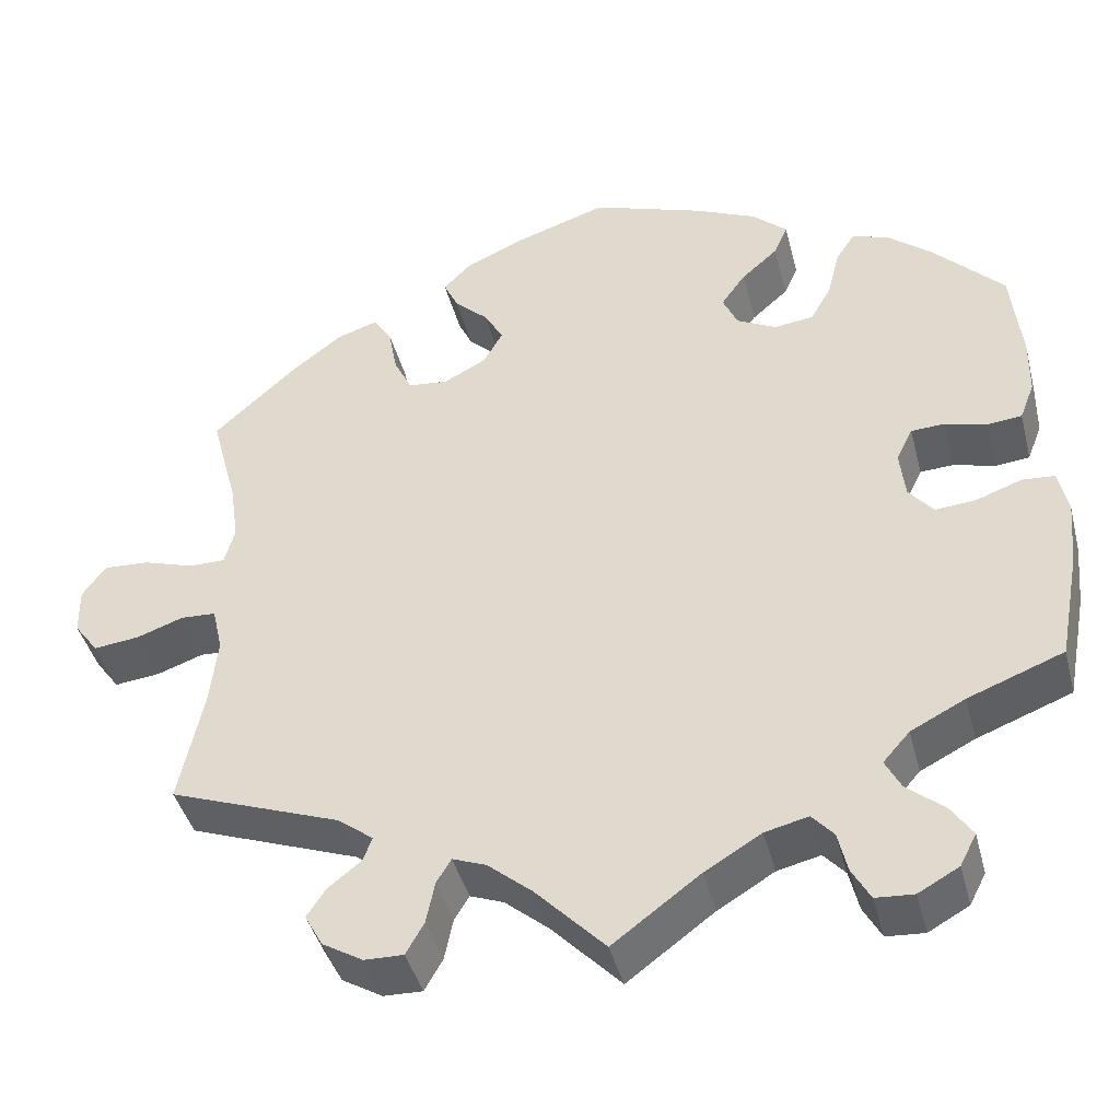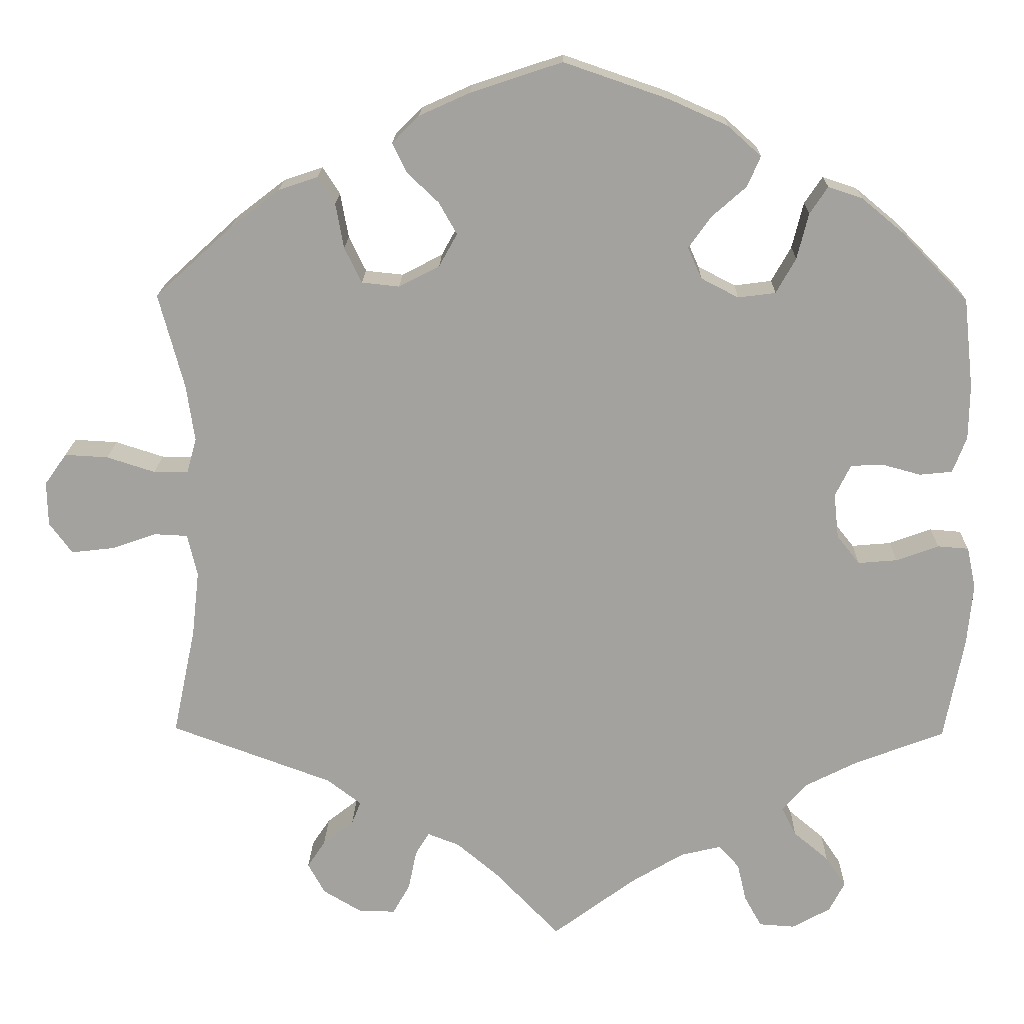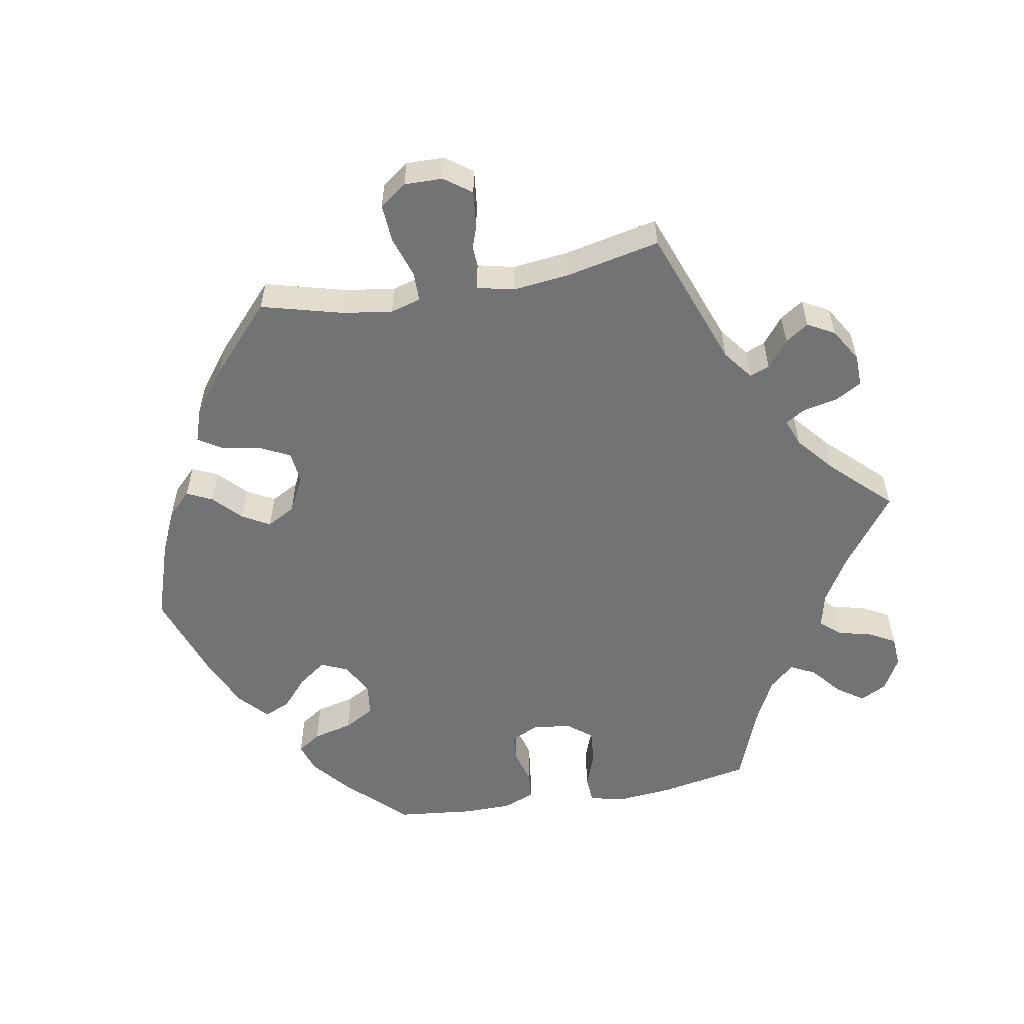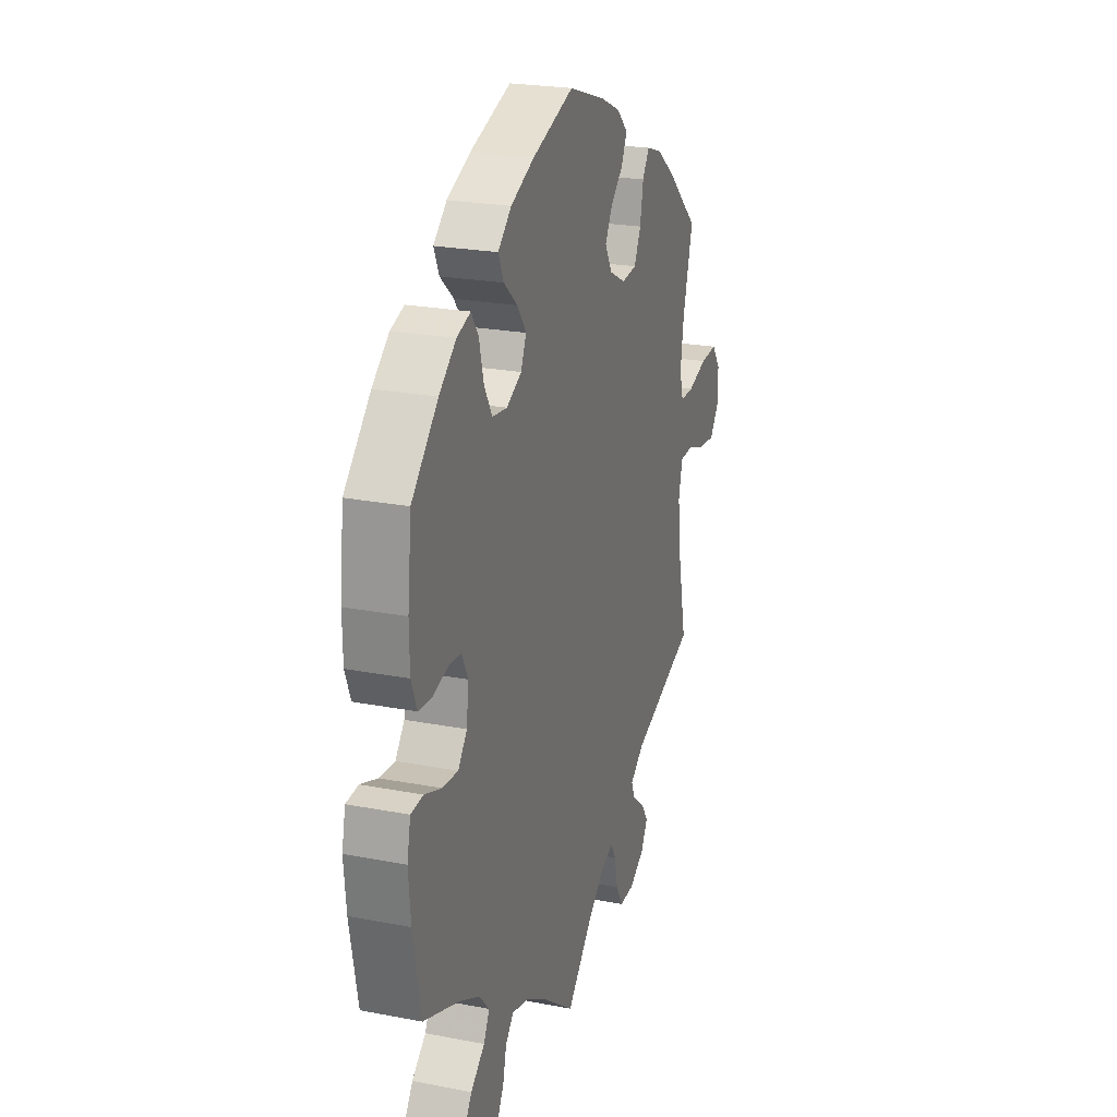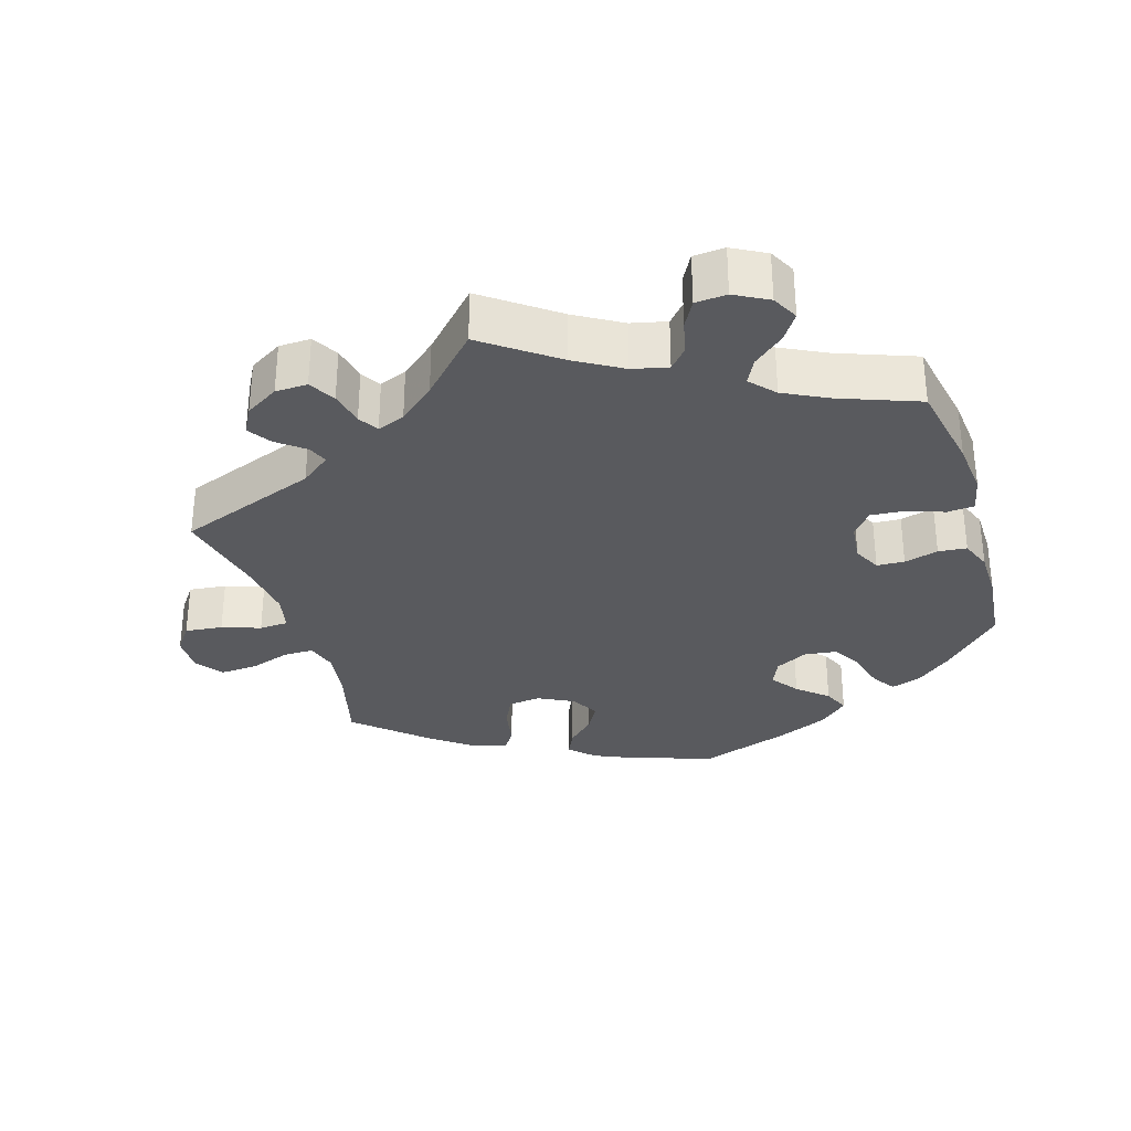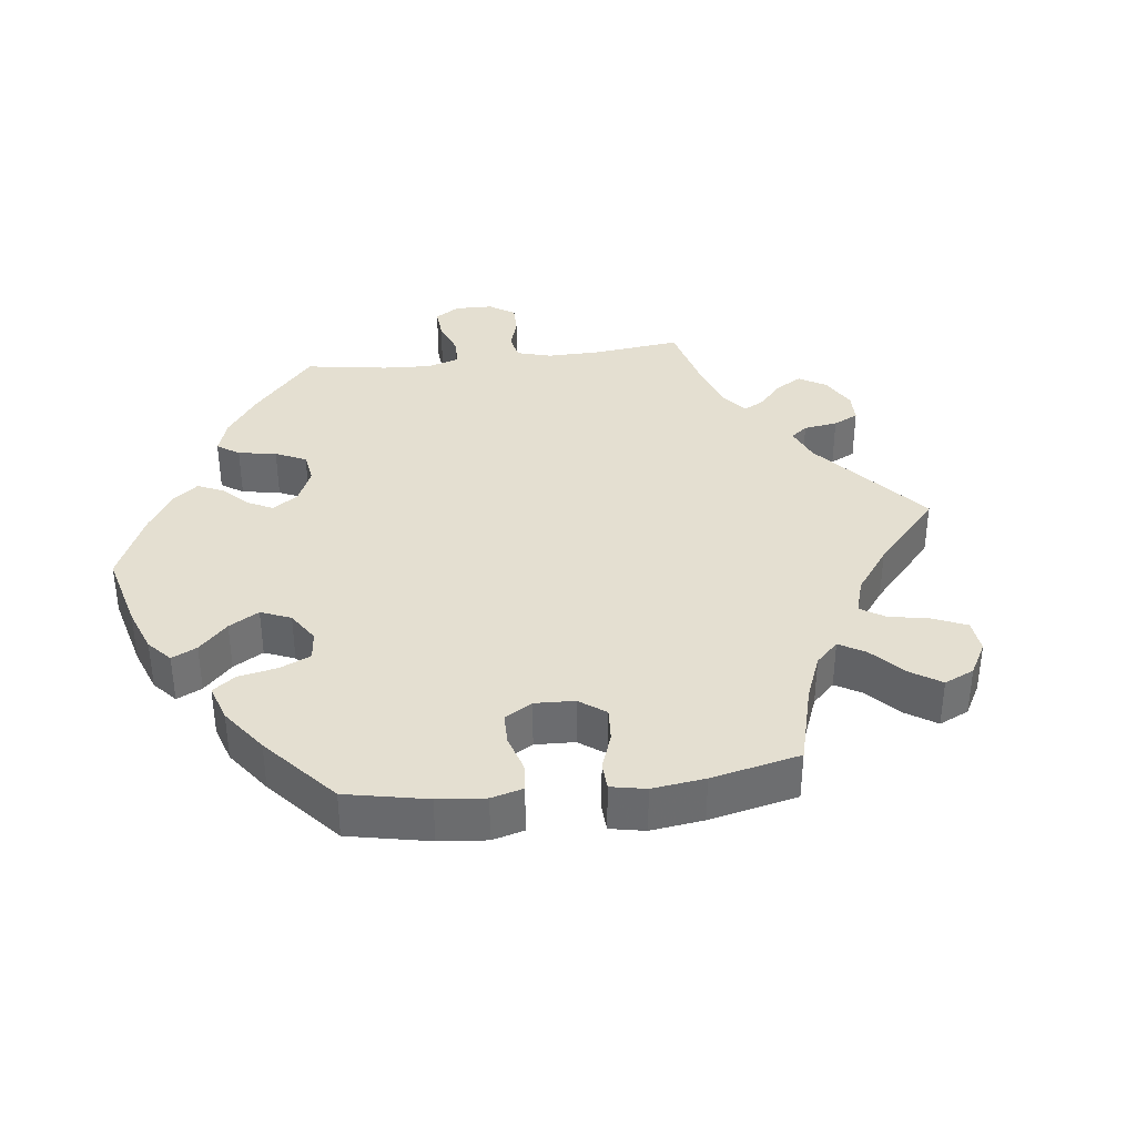
<metadata>
{"format":"obj","ext":"obj","renderer":"f3d","projection":"perspective","resolution":1024,"background":"white","views":[{"elev":-42.4,"azim":-165.7,"up":"+Z"},{"elev":17.5,"azim":-178.9,"up":"+Z"},{"elev":-55.8,"azim":100.2,"up":"+Y"},{"elev":23.3,"azim":-71.9,"up":"+Z"},{"elev":-31.7,"azim":-162.6,"up":"+Y"},{"elev":36.6,"azim":22.8,"up":"+Y"}]}
</metadata>
<code>
v -0.1 0.07 -0.504
v -0.165 0.07 -0.465
v -0.215 0.07 -0.453
v -0.24 0.07 -0.481
v -0.251 0.07 -0.528
v -0.272 0.07 -0.566
v -0.316 0.07 -0.569
v -0.363 0.07 -0.543
v -0.382 0.07 -0.506
v -0.357 0.07 -0.469
v -0.314 0.07 -0.433
v -0.296 0.07 -0.398
v -0.327 0.07 -0.363
v -0.39 0.07 -0.331
v -0.5 0.07 -0.289
v -0.524 0.07 -0.162
v -0.531 0.07 -0.086
v -0.52 0.07 -0.035
v -0.482 0.07 -0.032
v -0.43 0.07 -0.051
v -0.382 0.07 -0.055
v -0.354 0.07 -0.02
v -0.348 0.07 0.035
v -0.367 0.07 0.074
v -0.406 0.07 0.076
v -0.454 0.07 0.063
v -0.494 0.07 0.067
v -0.511 0.07 0.111
v -0.512 0.07 0.178
v -0.5 0.07 0.288
v -0.419 0.07 0.371
v -0.367 0.07 0.414
v -0.325 0.07 0.428
v -0.303 0.07 0.395
v -0.289 0.07 0.339
v -0.265 0.07 0.296
v -0.219 0.07 0.29
v -0.173 0.07 0.314
v -0.156 0.07 0.352
v -0.184 0.07 0.391
v -0.226 0.07 0.428
v -0.242 0.07 0.465
v -0.201 0.07 0.502
v -0.129 0.07 0.534
v -0.001 0.07 0.578
v 0.111 0.07 0.541
v 0.173 0.07 0.513
v 0.206 0.07 0.48
v 0.189 0.07 0.444
v 0.15 0.07 0.407
v 0.128 0.07 0.368
v 0.15 0.07 0.328
v 0.2 0.07 0.302
v 0.246 0.07 0.307
v 0.267 0.07 0.35
v 0.277 0.07 0.405
v 0.298 0.07 0.438
v 0.346 0.07 0.422
v 0.406 0.07 0.376
v 0.501 0.07 0.289
v 0.47 0.07 0.173
v 0.46 0.07 0.104
v 0.472 0.07 0.061
v 0.514 0.07 0.061
v 0.573 0.07 0.08
v 0.626 0.07 0.083
v 0.653 0.07 0.045
v 0.652 0.07 -0.009
v 0.624 0.07 -0.047
v 0.571 0.07 -0.041
v 0.517 0.07 -0.022
v 0.476 0.07 -0.024
v 0.464 0.07 -0.076
v 0.473 0.07 -0.156
v 0.501 0.07 -0.289
v 0.303 0.07 -0.362
v 0.261 0.07 -0.394
v 0.272 0.07 -0.422
v 0.31 0.07 -0.452
v 0.332 0.07 -0.485
v 0.311 0.07 -0.523
v 0.264 0.07 -0.551
v 0.219 0.07 -0.552
v 0.198 0.07 -0.515
v 0.188 0.07 -0.466
v 0.171 0.07 -0.438
v 0.132 0.07 -0.453
v 0.081 0.07 -0.496
v 0.001 0.07 -0.579
v -0.1 0 -0.504
v -0.165 0 -0.465
v -0.215 0 -0.453
v -0.24 0 -0.481
v -0.251 0 -0.528
v -0.272 0 -0.566
v -0.316 0 -0.569
v -0.363 0 -0.543
v -0.382 0 -0.506
v -0.357 0 -0.469
v -0.314 0 -0.433
v -0.296 0 -0.398
v -0.327 0 -0.363
v -0.39 0 -0.331
v -0.5 0 -0.289
v -0.524 0 -0.162
v -0.531 0 -0.086
v -0.52 0 -0.035
v -0.482 0 -0.032
v -0.43 0 -0.051
v -0.382 0 -0.055
v -0.354 0 -0.02
v -0.348 0 0.035
v -0.367 0 0.074
v -0.406 0 0.076
v -0.454 0 0.063
v -0.494 0 0.067
v -0.511 0 0.111
v -0.512 0 0.178
v -0.5 0 0.288
v -0.419 0 0.371
v -0.367 0 0.414
v -0.325 0 0.428
v -0.303 0 0.395
v -0.289 0 0.339
v -0.265 0 0.296
v -0.219 0 0.29
v -0.173 0 0.314
v -0.156 0 0.352
v -0.184 0 0.391
v -0.226 0 0.428
v -0.242 0 0.465
v -0.201 0 0.502
v -0.129 0 0.534
v -0.001 0 0.578
v 0.111 0 0.541
v 0.173 0 0.513
v 0.206 0 0.48
v 0.189 0 0.444
v 0.15 0 0.407
v 0.128 0 0.368
v 0.15 0 0.328
v 0.2 0 0.302
v 0.246 0 0.307
v 0.267 0 0.35
v 0.277 0 0.405
v 0.298 0 0.438
v 0.346 0 0.422
v 0.406 0 0.376
v 0.501 0 0.289
v 0.47 0 0.173
v 0.46 0 0.104
v 0.472 0 0.061
v 0.514 0 0.061
v 0.573 0 0.08
v 0.626 0 0.083
v 0.653 0 0.045
v 0.652 0 -0.009
v 0.624 0 -0.047
v 0.571 0 -0.041
v 0.517 0 -0.022
v 0.476 0 -0.024
v 0.464 0 -0.076
v 0.473 0 -0.156
v 0.501 0 -0.289
v 0.303 0 -0.362
v 0.261 0 -0.394
v 0.272 0 -0.422
v 0.31 0 -0.452
v 0.332 0 -0.485
v 0.311 0 -0.523
v 0.264 0 -0.551
v 0.219 0 -0.552
v 0.198 0 -0.515
v 0.188 0 -0.466
v 0.171 0 -0.438
v 0.132 0 -0.453
v 0.081 0 -0.496
v 0.001 0 -0.579
f 88 89 1
f 87 88 1 2
f 86 87 2 3
f 82 83 84 85
f 82 85 86
f 81 82 86
f 78 79 80 81
f 77 78 81 86
f 76 77 86 3
f 74 75 76 3
f 68 69 70 71
f 68 71 72
f 67 68 72
f 64 65 66 67
f 63 64 67 72
f 62 63 72 73
f 58 59 60 61
f 58 61 62
f 55 56 57 58
f 54 55 58 62
f 53 54 62 73
f 47 48 49 50
f 47 50 51
f 46 47 51
f 45 46 51
f 44 45 51 52
f 40 41 42 43
f 39 40 43 44
f 32 33 34 35
f 32 35 36
f 31 32 36
f 30 31 36
f 29 30 36 37
f 25 26 27 28
f 24 25 28 29
f 17 18 19 20
f 17 20 21
f 14 15 16 17
f 13 14 17 21
f 12 13 21 22
f 8 9 10 11
f 8 11 12
f 7 8 12
f 4 5 6 7
f 4 7 12
f 3 4 12 22
f 52 53 73 74
f 39 44 52 74
f 38 39 74 3
f 37 38 3 22
f 24 29 37
f 23 24 37
f 22 23 37
f 90 178 177
f 91 90 177 176
f 92 91 176 175
f 174 173 172 171
f 175 174 171
f 175 171 170
f 170 169 168 167
f 175 170 167 166
f 92 175 166 165
f 92 165 164 163
f 160 159 158 157
f 161 160 157
f 161 157 156
f 156 155 154 153
f 161 156 153 152
f 162 161 152 151
f 150 149 148 147
f 151 150 147
f 147 146 145 144
f 151 147 144 143
f 162 151 143 142
f 139 138 137 136
f 140 139 136
f 140 136 135
f 140 135 134
f 141 140 134 133
f 132 131 130 129
f 133 132 129 128
f 124 123 122 121
f 125 124 121
f 125 121 120
f 125 120 119
f 126 125 119 118
f 117 116 115 114
f 118 117 114 113
f 109 108 107 106
f 110 109 106
f 106 105 104 103
f 110 106 103 102
f 111 110 102 101
f 100 99 98 97
f 101 100 97
f 101 97 96
f 96 95 94 93
f 101 96 93
f 111 101 93 92
f 163 162 142 141
f 163 141 133 128
f 92 163 128 127
f 111 92 127 126
f 126 118 113
f 126 113 112
f 126 112 111
f 1 90 91 2
f 2 91 92 3
f 3 92 93 4
f 4 93 94 5
f 5 94 95 6
f 6 95 96 7
f 7 96 97 8
f 8 97 98 9
f 9 98 99 10
f 10 99 100 11
f 11 100 101 12
f 12 101 102 13
f 13 102 103 14
f 14 103 104 15
f 15 104 105 16
f 16 105 106 17
f 17 106 107 18
f 18 107 108 19
f 19 108 109 20
f 20 109 110 21
f 21 110 111 22
f 22 111 112 23
f 23 112 113 24
f 24 113 114 25
f 25 114 115 26
f 26 115 116 27
f 27 116 117 28
f 28 117 118 29
f 29 118 119 30
f 30 119 120 31
f 31 120 121 32
f 32 121 122 33
f 33 122 123 34
f 34 123 124 35
f 35 124 125 36
f 36 125 126 37
f 37 126 127 38
f 38 127 128 39
f 39 128 129 40
f 40 129 130 41
f 41 130 131 42
f 42 131 132 43
f 43 132 133 44
f 44 133 134 45
f 45 134 135 46
f 46 135 136 47
f 47 136 137 48
f 48 137 138 49
f 49 138 139 50
f 50 139 140 51
f 51 140 141 52
f 52 141 142 53
f 53 142 143 54
f 54 143 144 55
f 55 144 145 56
f 56 145 146 57
f 57 146 147 58
f 58 147 148 59
f 59 148 149 60
f 60 149 150 61
f 61 150 151 62
f 62 151 152 63
f 63 152 153 64
f 64 153 154 65
f 65 154 155 66
f 66 155 156 67
f 67 156 157 68
f 68 157 158 69
f 69 158 159 70
f 70 159 160 71
f 71 160 161 72
f 72 161 162 73
f 73 162 163 74
f 74 163 164 75
f 75 164 165 76
f 76 165 166 77
f 77 166 167 78
f 78 167 168 79
f 79 168 169 80
f 80 169 170 81
f 81 170 171 82
f 82 171 172 83
f 83 172 173 84
f 84 173 174 85
f 85 174 175 86
f 86 175 176 87
f 87 176 177 88
f 88 177 178 89
f 89 178 90 1

</code>
